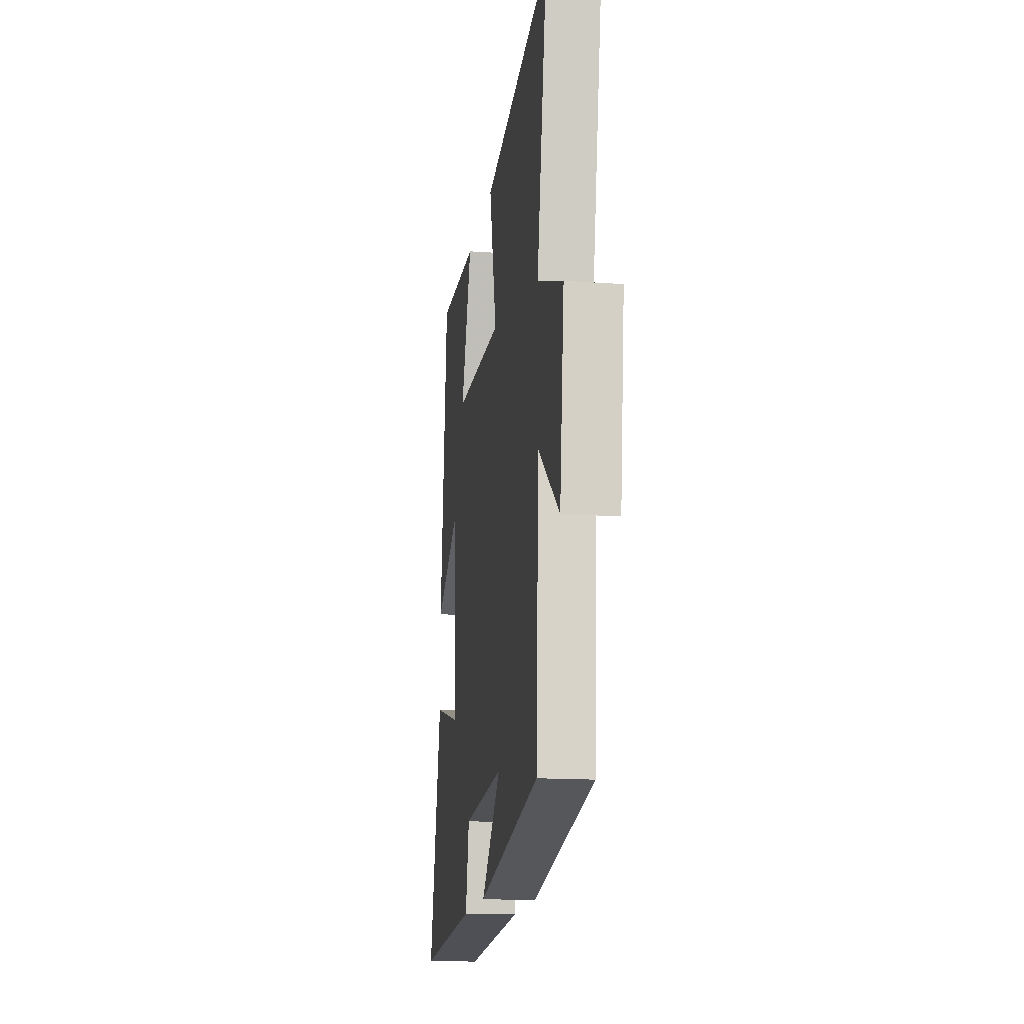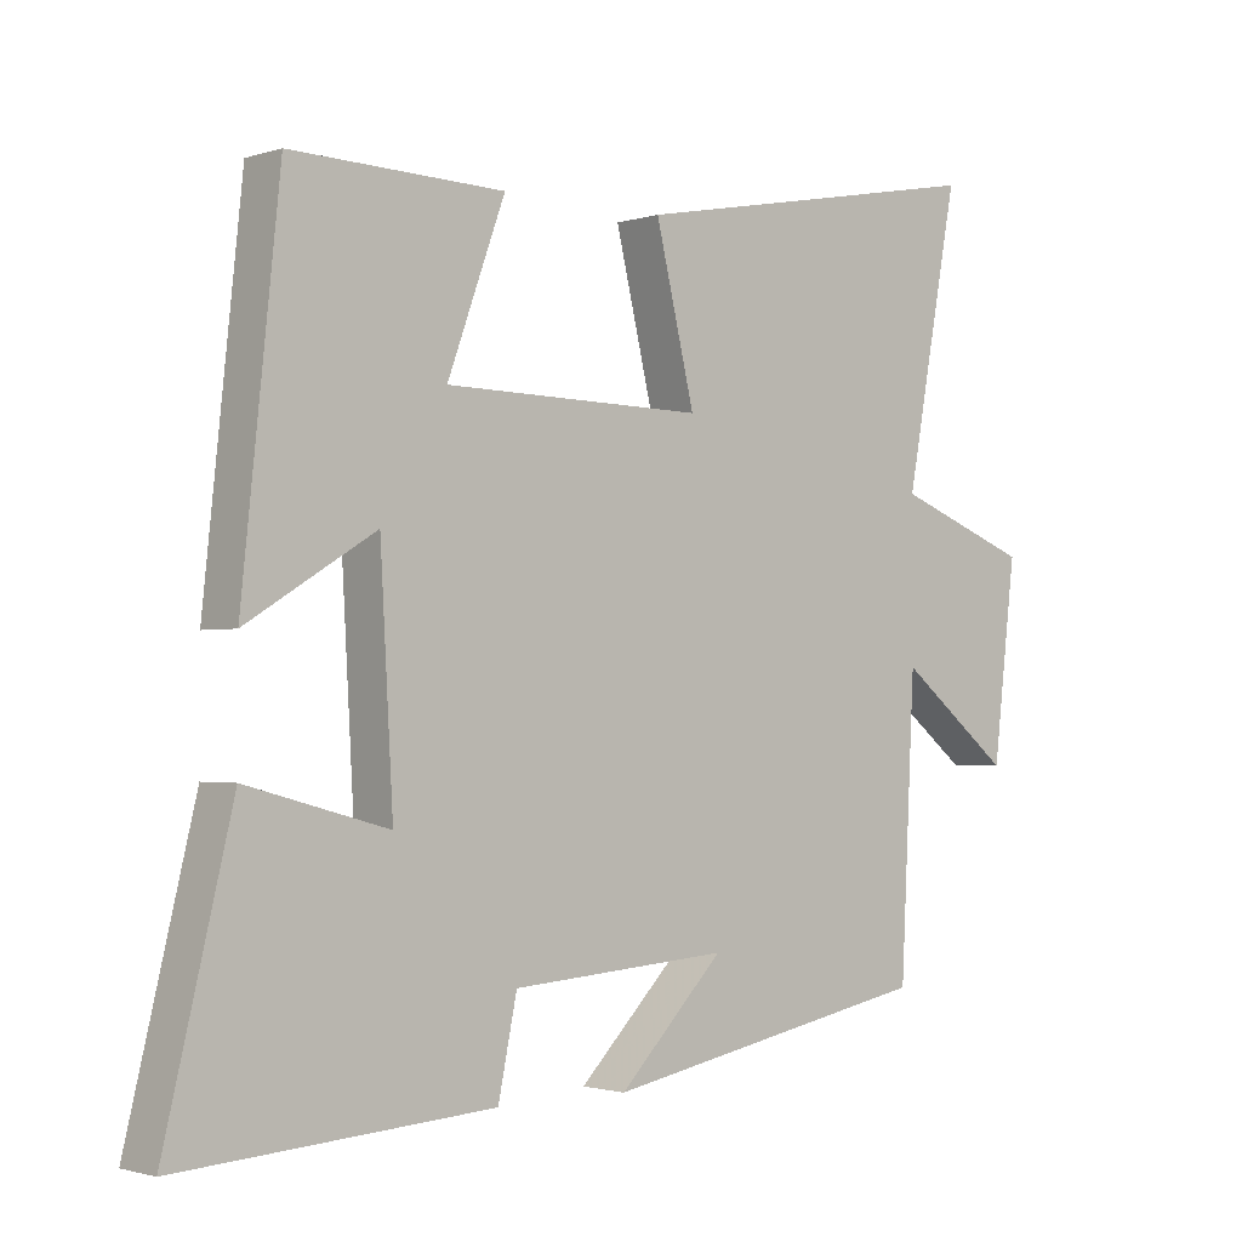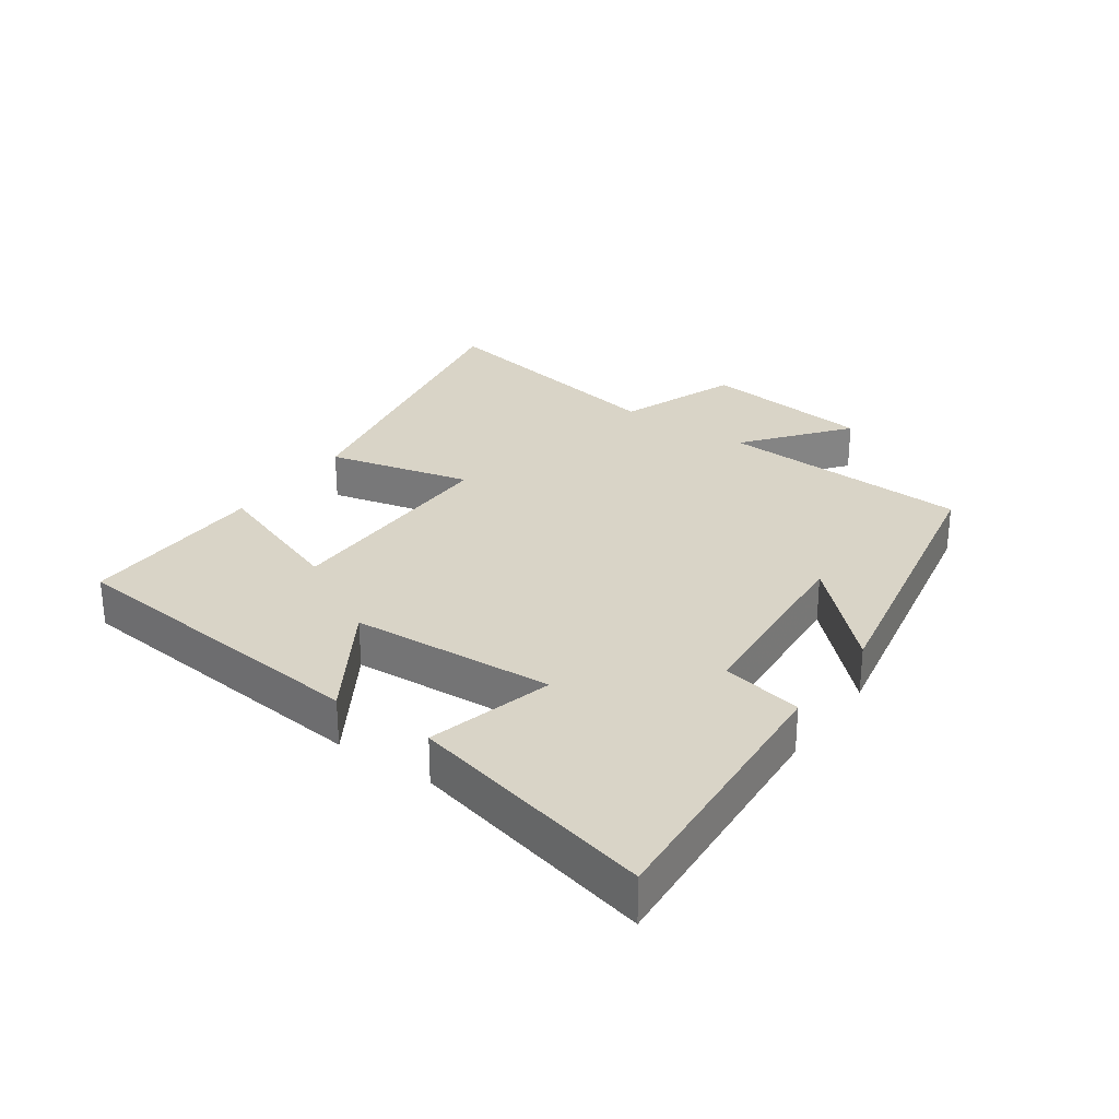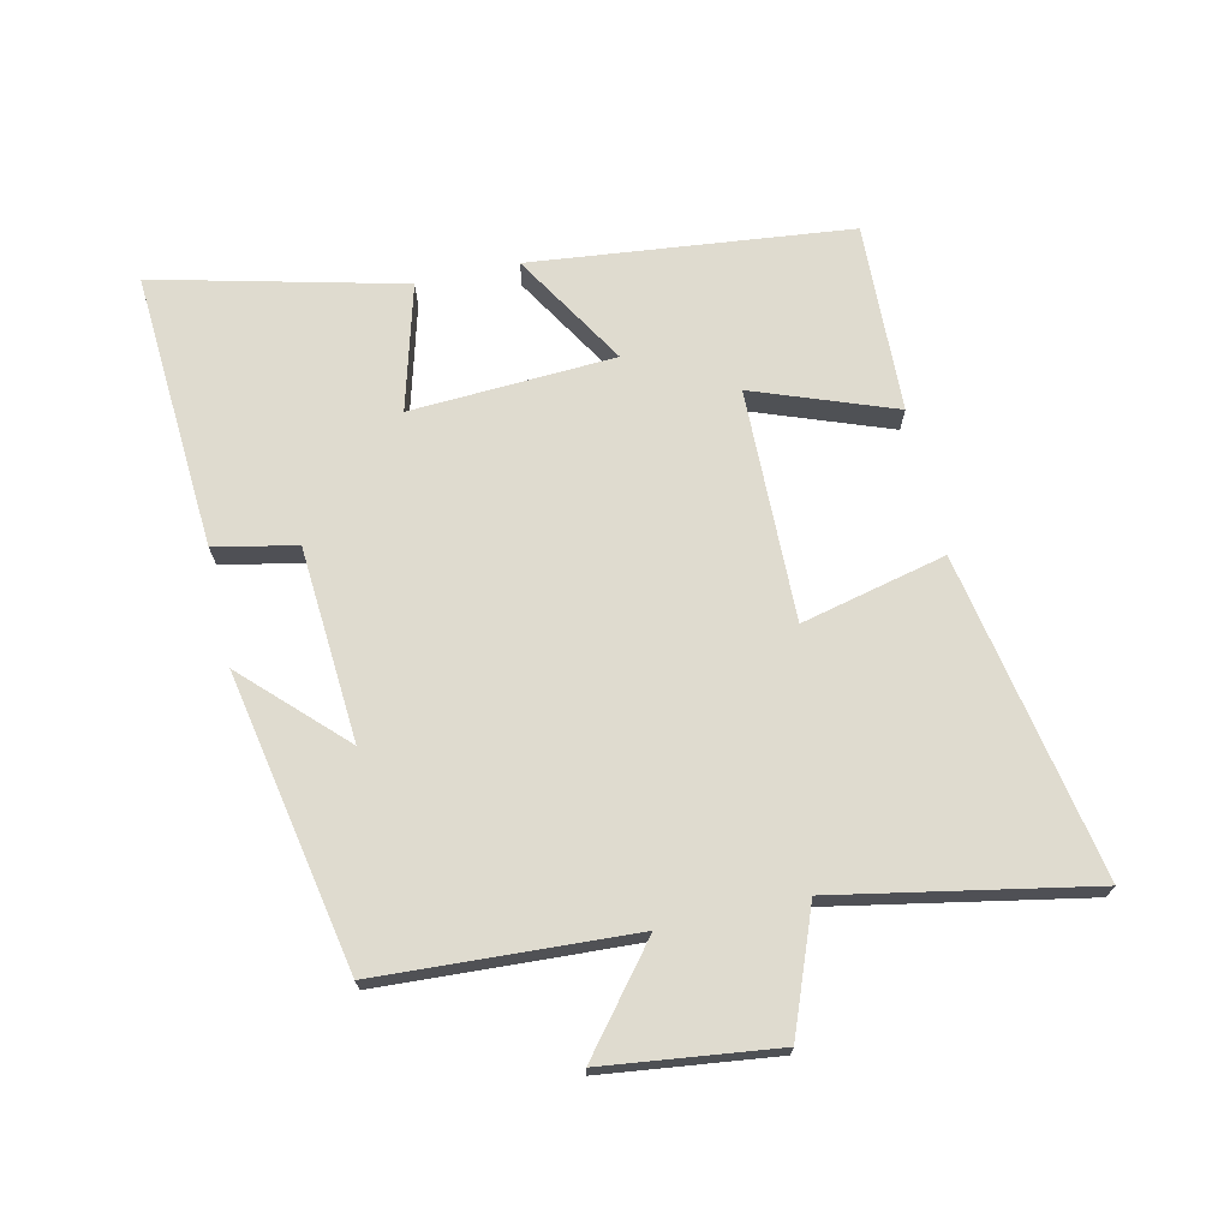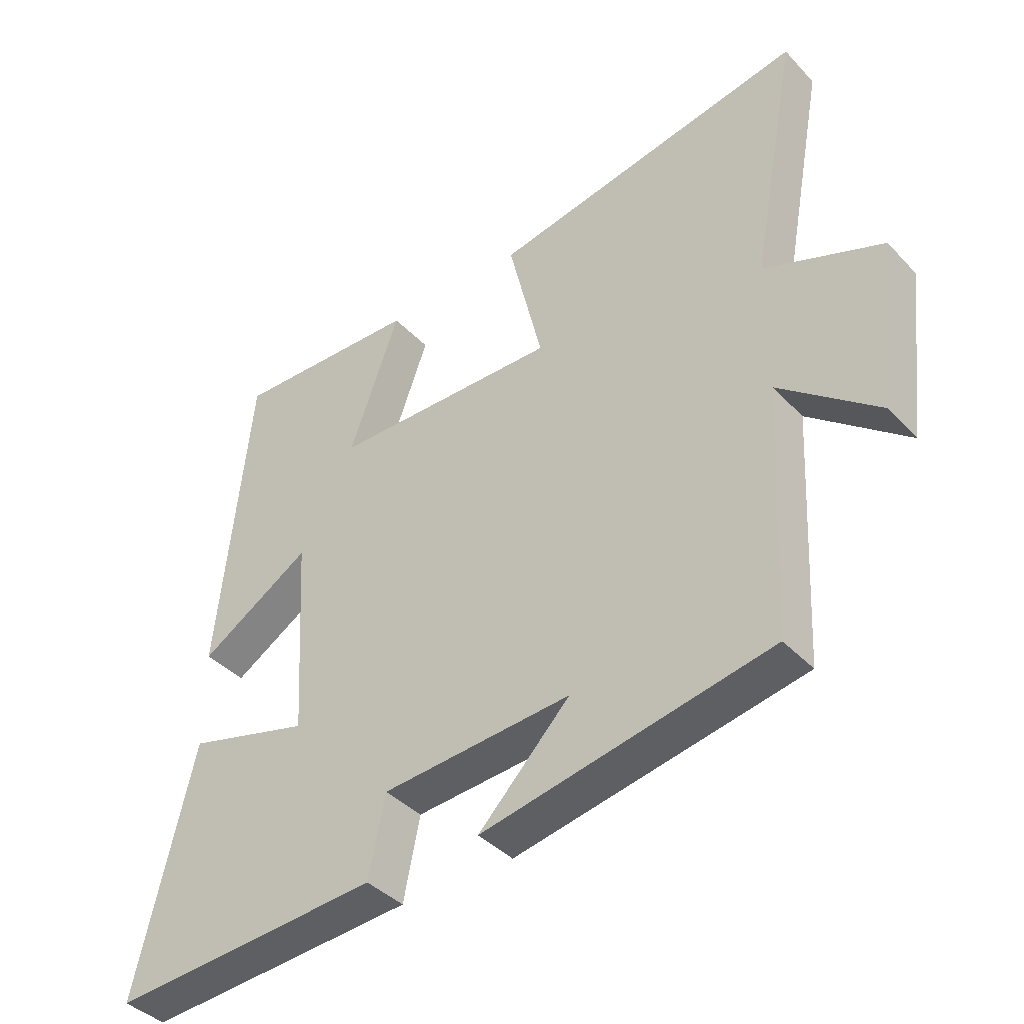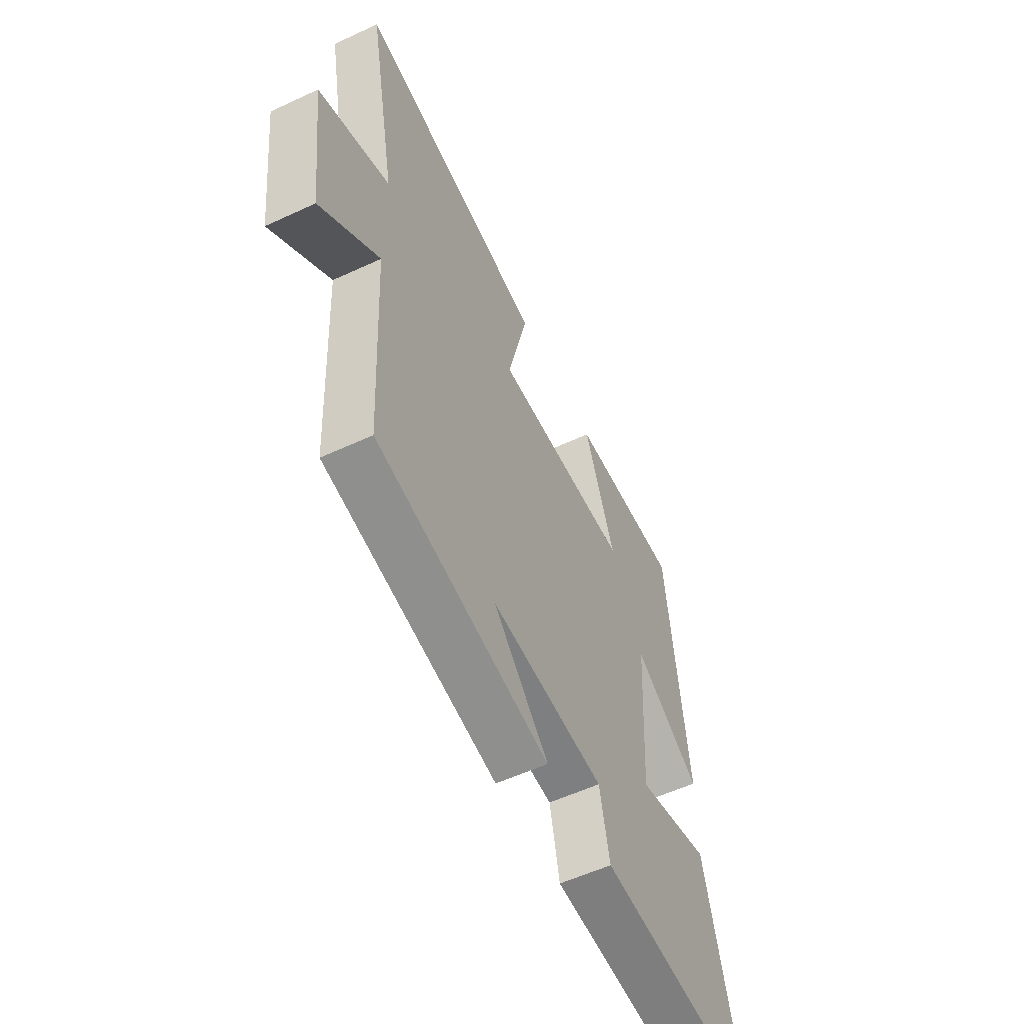
<metadata>
{"format":"obj","ext":"obj","renderer":"f3d","projection":"perspective","resolution":1024,"background":"white","views":[{"elev":-15.7,"azim":-98.4,"up":"+Z"},{"elev":-1.8,"azim":138.6,"up":"+Z"},{"elev":28.5,"azim":125.0,"up":"+Y"},{"elev":70.5,"azim":-102.5,"up":"+Y"},{"elev":-39.8,"azim":-141.7,"up":"+Z"},{"elev":-56.1,"azim":-64.0,"up":"+Z"}]}
</metadata>
<code>
v 0.593 0.07 -0.529
v 0.161 0.07 -0.5
v 0.135 0.07 -0.373
v -0.167 0.07 -0.351
v -0.021 0.07 -0.5
v -0.48 0.07 -0.411
v -0.5 0.07 -0.016
v -0.656 0.07 -0.14
v -0.688 0.07 0.128
v -0.5 0.07 0.2
v -0.574 0.07 0.595
v -0.073 0.07 0.5
v -0.127 0.07 0.275
v 0.233 0.07 0.281
v 0.153 0.07 0.5
v 0.448 0.07 0.509
v 0.5 0.07 0.013
v 0.322 0.07 0.122
v 0.304 0.07 -0.196
v 0.5 0.07 -0.143
v 0.593 0 -0.529
v 0.161 0 -0.5
v 0.135 0 -0.373
v -0.167 0 -0.351
v -0.021 0 -0.5
v -0.48 0 -0.411
v -0.5 0 -0.016
v -0.656 0 -0.14
v -0.688 0 0.128
v -0.5 0 0.2
v -0.574 0 0.595
v -0.073 0 0.5
v -0.127 0 0.275
v 0.233 0 0.281
v 0.153 0 0.5
v 0.448 0 0.509
v 0.5 0 0.013
v 0.322 0 0.122
v 0.304 0 -0.196
v 0.5 0 -0.143
f 1 2 3
f 20 1 3
f 19 20 3
f 18 19 3 4
f 16 17 18
f 15 16 18
f 14 15 18
f 13 14 18 4
f 10 11 12 13
f 10 13 4
f 7 8 9 10
f 7 10 4
f 4 5 6 7
f 23 22 21
f 23 21 40
f 23 40 39
f 24 23 39 38
f 38 37 36
f 38 36 35
f 38 35 34
f 24 38 34 33
f 33 32 31 30
f 24 33 30
f 30 29 28 27
f 24 30 27
f 27 26 25 24
f 1 21 22 2
f 2 22 23 3
f 3 23 24 4
f 4 24 25 5
f 5 25 26 6
f 6 26 27 7
f 7 27 28 8
f 8 28 29 9
f 9 29 30 10
f 10 30 31 11
f 11 31 32 12
f 12 32 33 13
f 13 33 34 14
f 14 34 35 15
f 15 35 36 16
f 16 36 37 17
f 17 37 38 18
f 18 38 39 19
f 19 39 40 20
f 20 40 21 1

</code>
